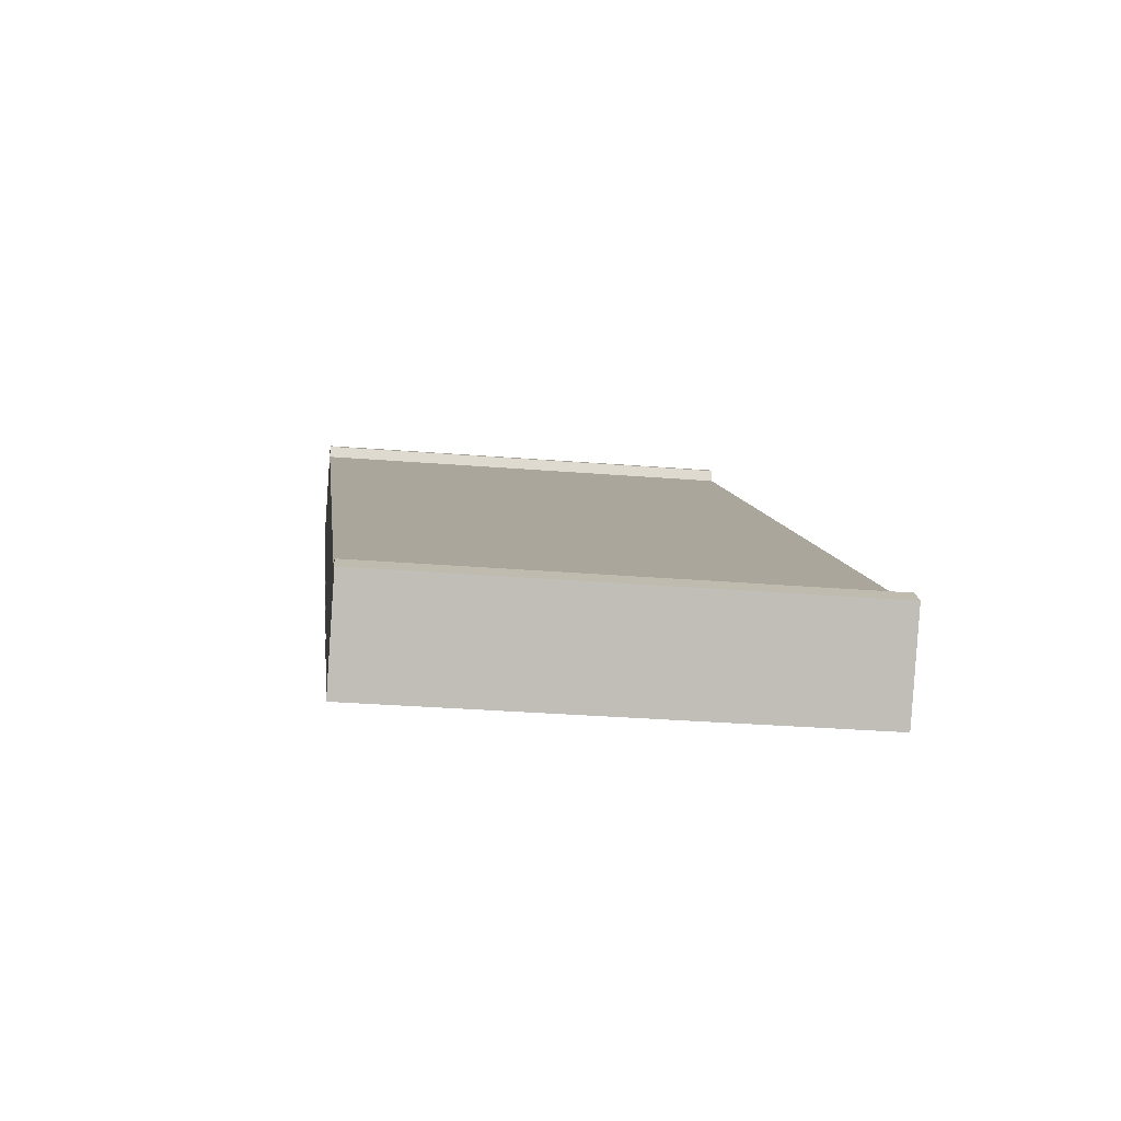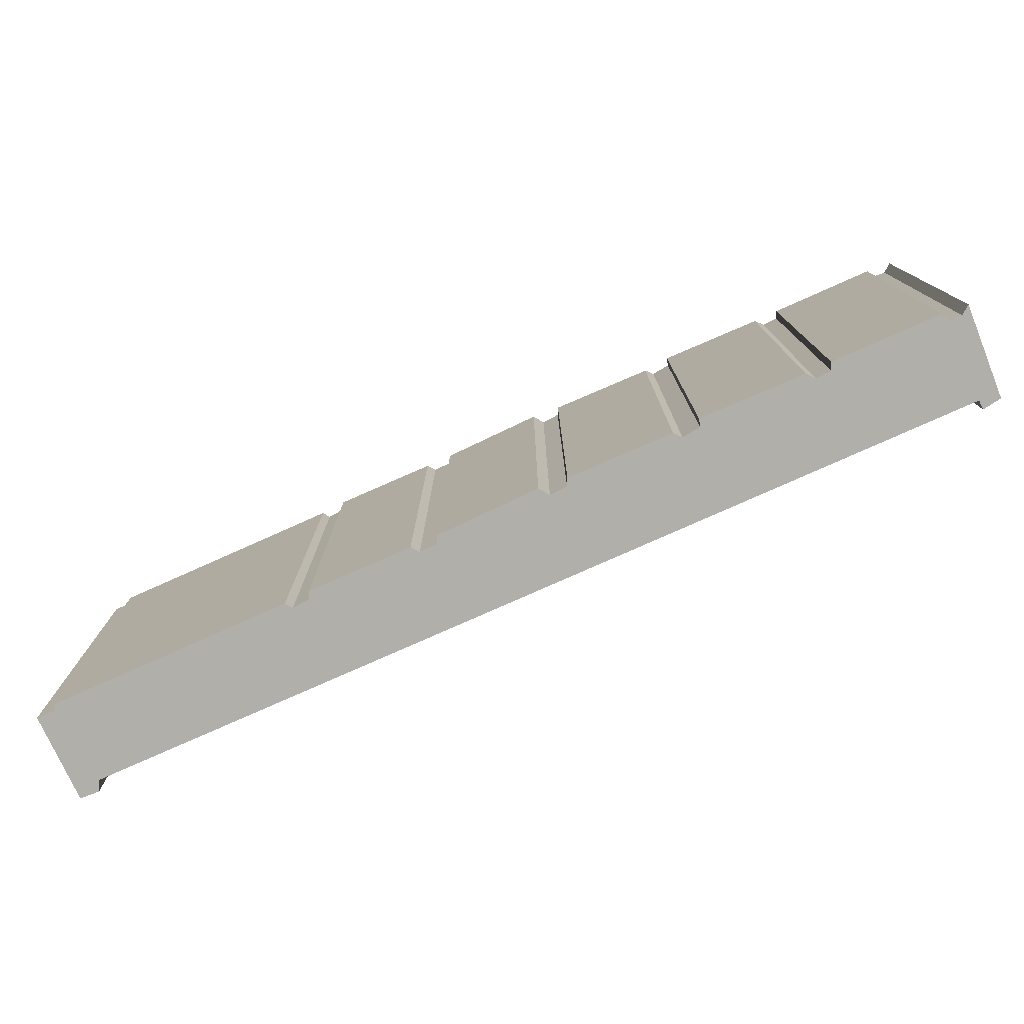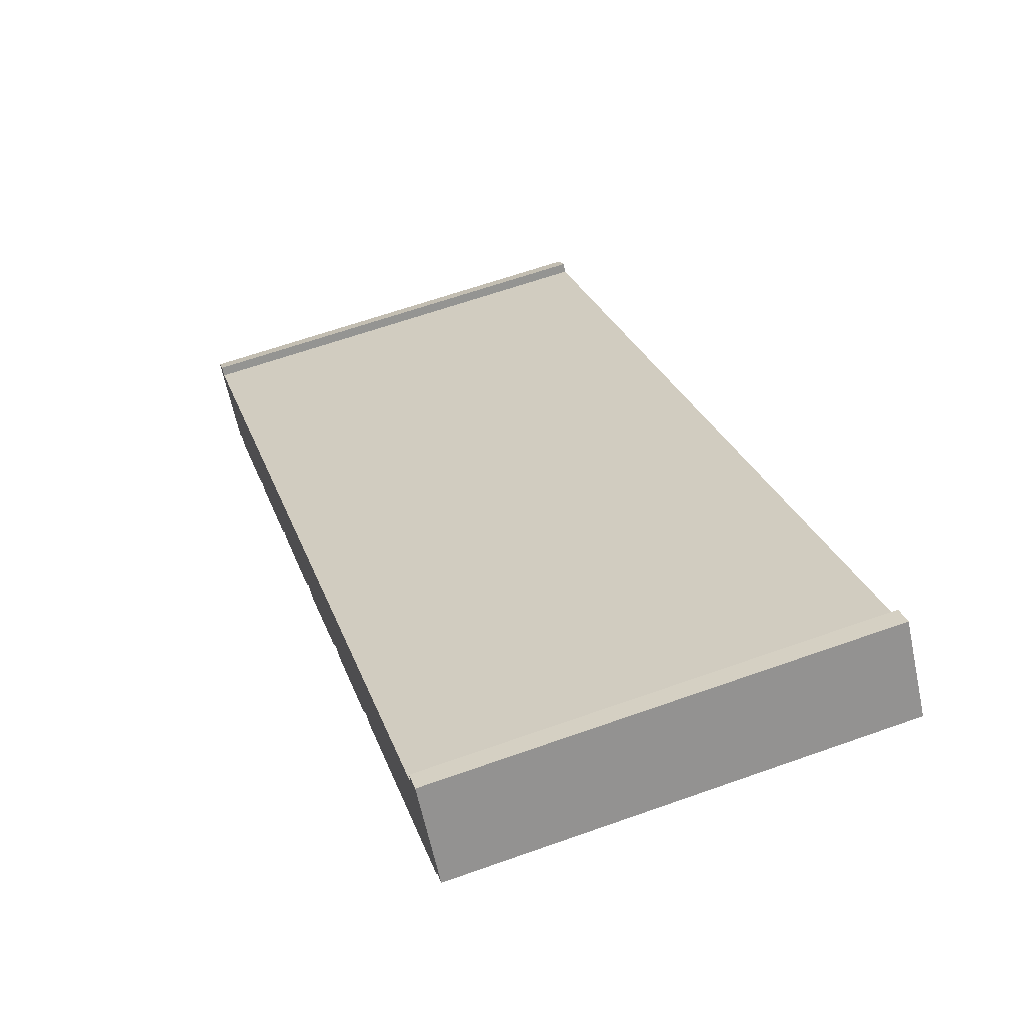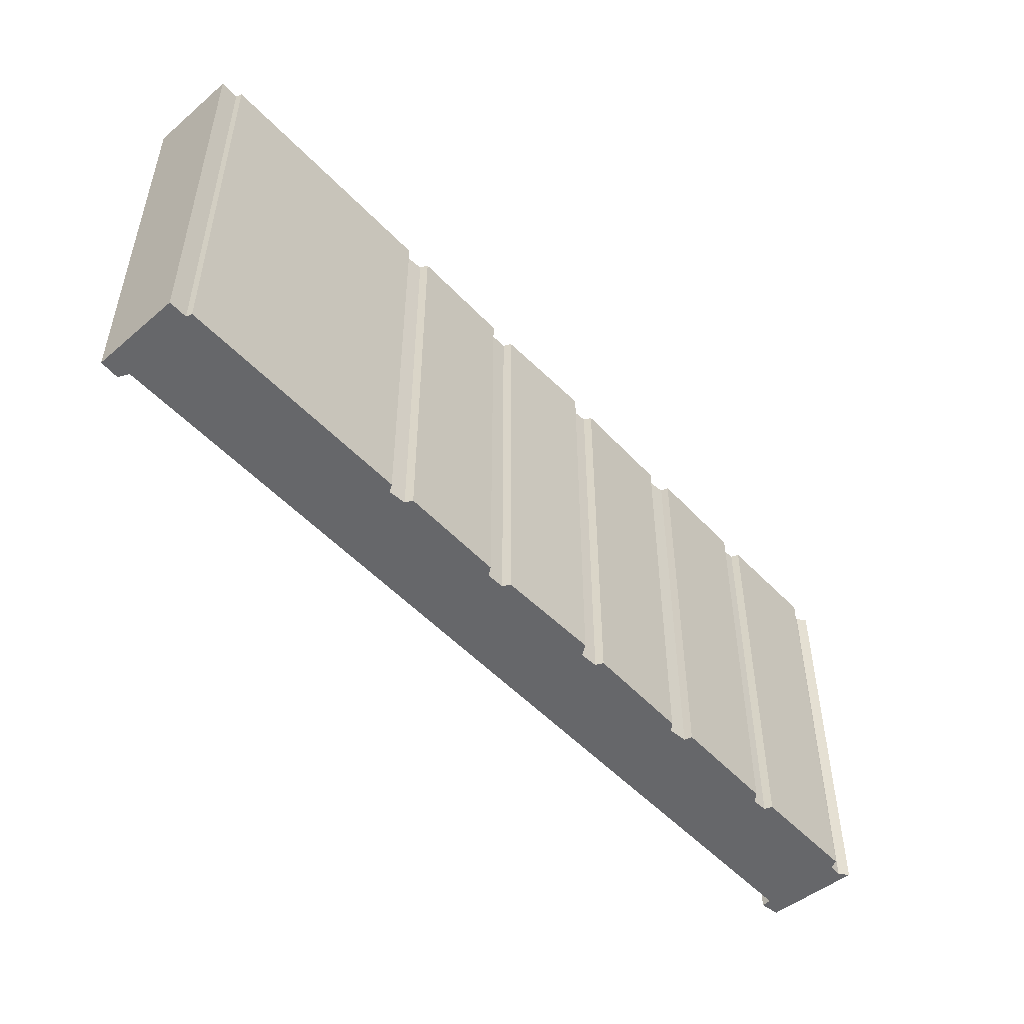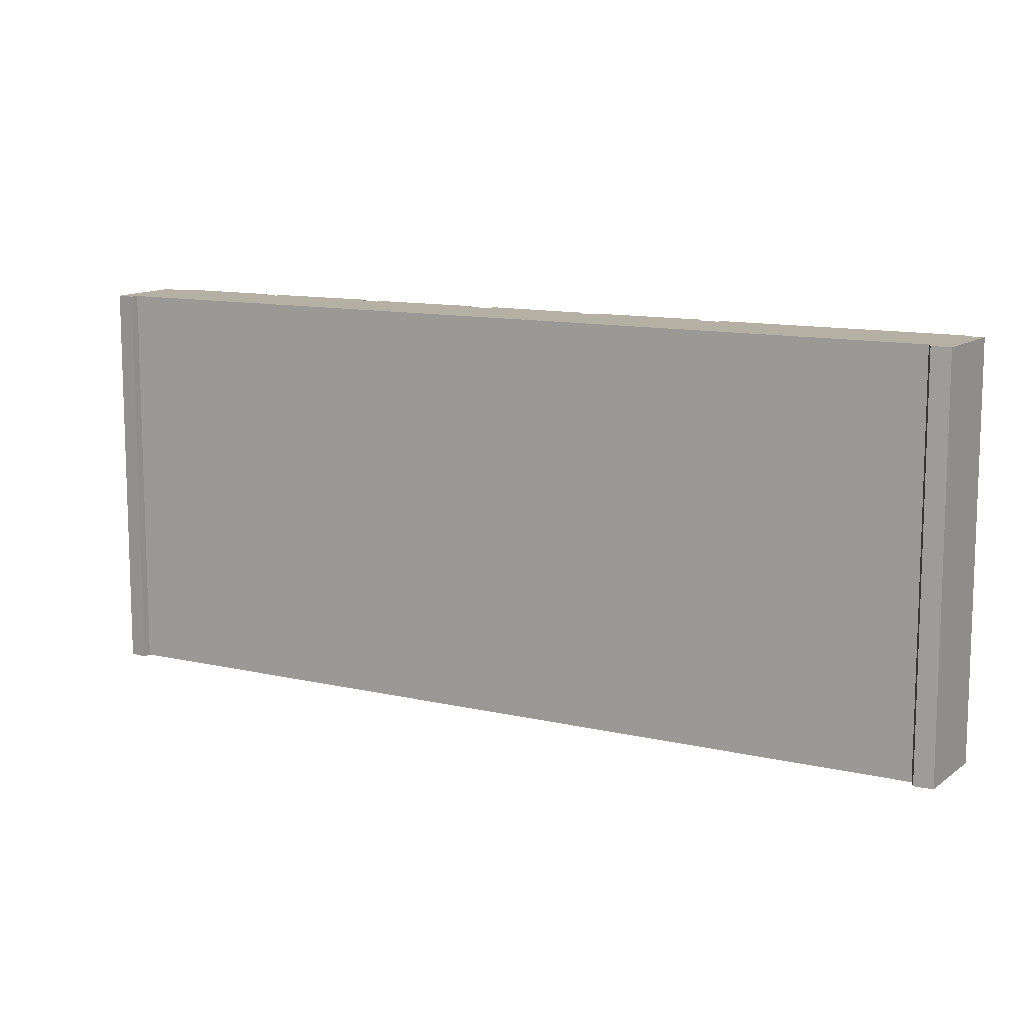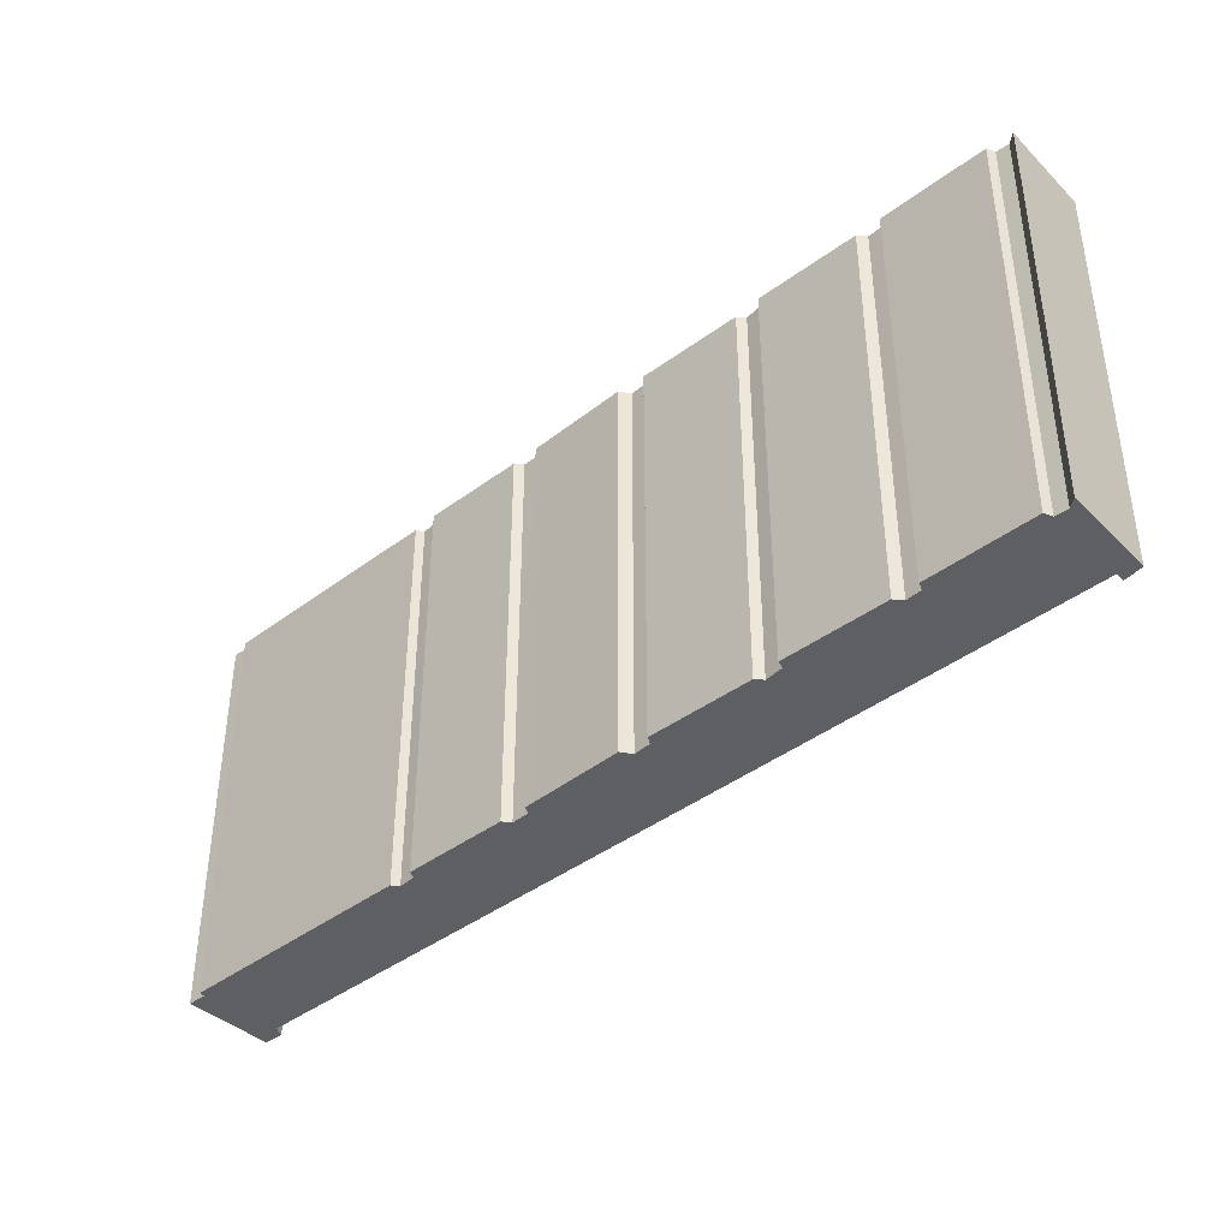
<metadata>
{"format":"obj","ext":"obj","renderer":"f3d","projection":"perspective","resolution":1024,"background":"white","views":[{"elev":-29.5,"azim":-96.9,"up":"+Z"},{"elev":-78.0,"azim":167.2,"up":"+Y"},{"elev":63.0,"azim":70.2,"up":"+Z"},{"elev":-52.2,"azim":95.1,"up":"+Y"},{"elev":11.4,"azim":-7.0,"up":"+Y"},{"elev":-41.4,"azim":-174.4,"up":"+Y"}]}
</metadata>
<code>
v  0 11.55 7.071e-16
v  1.563 11.55 -1.866
v  1.478 11.55 -2.175
v  0.381 11.55 0.387
v  1.87 11.55 -1.661
v  2.09 11.55 -1.786
v  0.545 11.55 0.18
v  9.101 11.55 6.579
v  4.494 11.55 0.278
v  4.55 11.55 0.055
v  4.832 11.55 0.561
v  5.125 11.55 0.498
v  7.46 11.55 2.471
v  7.54 11.55 2.259
v  7.843 11.55 2.836
v  8.109 11.55 2.786
v  10.53 11.55 4.55
v  10.49 11.55 4.777
v  21.01 11.55 15.48
v  10.87 11.55 5.108
v  11.21 11.55 4.999
v  13.48 11.55 7.046
v  13.53 11.55 6.818
v  13.88 11.55 7.362
v  14.15 11.55 7.292
v  16.48 11.55 9.276
v  16.52 11.55 9.049
v  16.85 11.55 9.61
v  17.08 11.55 9.532
v  22.58 11.55 13.65
v  20.95 11.55 15.8
v  21.4 11.55 16.11
v  22.52 11.55 13.81
v  22.95 11.55 14.12
v  16.52 -5.541e-16 9.049
v  14.15 -4.465e-16 7.292
v  13.88 -4.508e-16 7.362
v  13.48 -4.314e-16 7.046
v  13.53 -4.175e-16 6.818
v  11.21 -3.061e-16 4.999
v  10.87 -3.128e-16 5.108
v  10.49 -2.925e-16 4.777
v  10.53 -2.786e-16 4.55
v  8.109 -1.706e-16 2.786
v  7.843 -1.737e-16 2.836
v  7.46 -1.513e-16 2.471
v  7.54 -1.383e-16 2.259
v  5.125 -3.049e-17 0.498
v  4.832 -3.435e-17 0.561
v  4.494 -1.702e-17 0.278
v  4.55 -3.368e-18 0.055
v  2.09 1.094e-16 -1.786
v  1.87 1.017e-16 -1.661
v  1.563 1.143e-16 -1.866
v  22.95 -8.647e-16 14.12
v  22.52 -8.456e-16 13.81
v  22.58 -8.359e-16 13.65
v  17.08 -5.837e-16 9.532
v  16.85 -5.884e-16 9.61
v  16.48 -5.68e-16 9.276
v  1.478 1.332e-16 -2.175
v  0 0 0
v  0.381 -2.37e-17 0.387
v  0.545 -1.102e-17 0.18
v  9.101 -4.028e-16 6.579
v  21.01 -9.48e-16 15.48
v  20.95 -9.676e-16 15.8
v  21.4 -9.863e-16 16.11
g defaultobject
f 1 2 3
f 2 1 4
f 2 4 5
f 5 4 6
f 6 4 7
f 6 7 8
f 6 8 9
f 6 9 10
f 9 8 11
f 11 8 12
f 12 8 13
f 12 13 14
f 13 8 15
f 15 8 16
f 16 8 17
f 17 8 18
f 18 8 19
f 18 19 20
f 20 19 21
f 21 19 22
f 21 22 23
f 22 19 24
f 24 19 25
f 25 19 26
f 25 26 27
f 26 19 28
f 28 19 29
f 29 19 30
f 30 19 31
f 30 31 32
f 30 32 33
f 33 32 34
f 35 25 27
f 25 35 36
f 37 22 24
f 22 37 38
f 39 21 23
f 21 39 40
f 41 18 20
f 18 41 42
f 43 16 17
f 16 43 44
f 45 13 15
f 13 45 46
f 47 12 14
f 12 47 48
f 49 9 11
f 9 49 50
f 51 6 10
f 6 51 52
f 53 2 5
f 2 53 54
f 55 33 34
f 33 55 56
f 57 29 30
f 29 57 58
f 59 26 28
f 26 59 60
f 36 24 25
f 24 36 37
f 40 20 21
f 20 40 41
f 44 15 16
f 15 44 45
f 48 11 12
f 11 48 49
f 58 28 29
f 28 58 59
f 38 23 22
f 23 38 39
f 42 17 18
f 17 42 43
f 46 14 13
f 14 46 47
f 50 10 9
f 10 50 51
f 54 3 2
f 3 54 61
f 56 30 33
f 30 56 57
f 60 27 26
f 27 60 35
f 52 5 6
f 5 52 53
f 61 1 3
f 1 61 62
f 62 4 1
f 4 62 63
f 64 8 7
f 8 64 19
f 19 64 65
f 19 65 66
f 67 32 31
f 32 67 68
f 63 7 4
f 7 63 64
f 68 34 32
f 34 68 55
f 66 31 19
f 31 66 67
f 62 64 63
f 64 62 52
f 52 62 53
f 53 62 54
f 54 62 61
f 67 55 68
f 55 67 56
f 56 67 66
f 56 66 65
f 56 65 57
f 57 65 59
f 57 59 58
f 59 65 60
f 60 65 35
f 35 65 37
f 35 37 36
f 37 65 38
f 38 65 39
f 39 65 40
f 40 65 41
f 41 65 42
f 42 65 64
f 42 64 43
f 43 64 45
f 43 45 44
f 45 64 46
f 46 64 47
f 47 64 49
f 47 49 48
f 49 64 50
f 50 64 51
f 51 64 52

</code>
